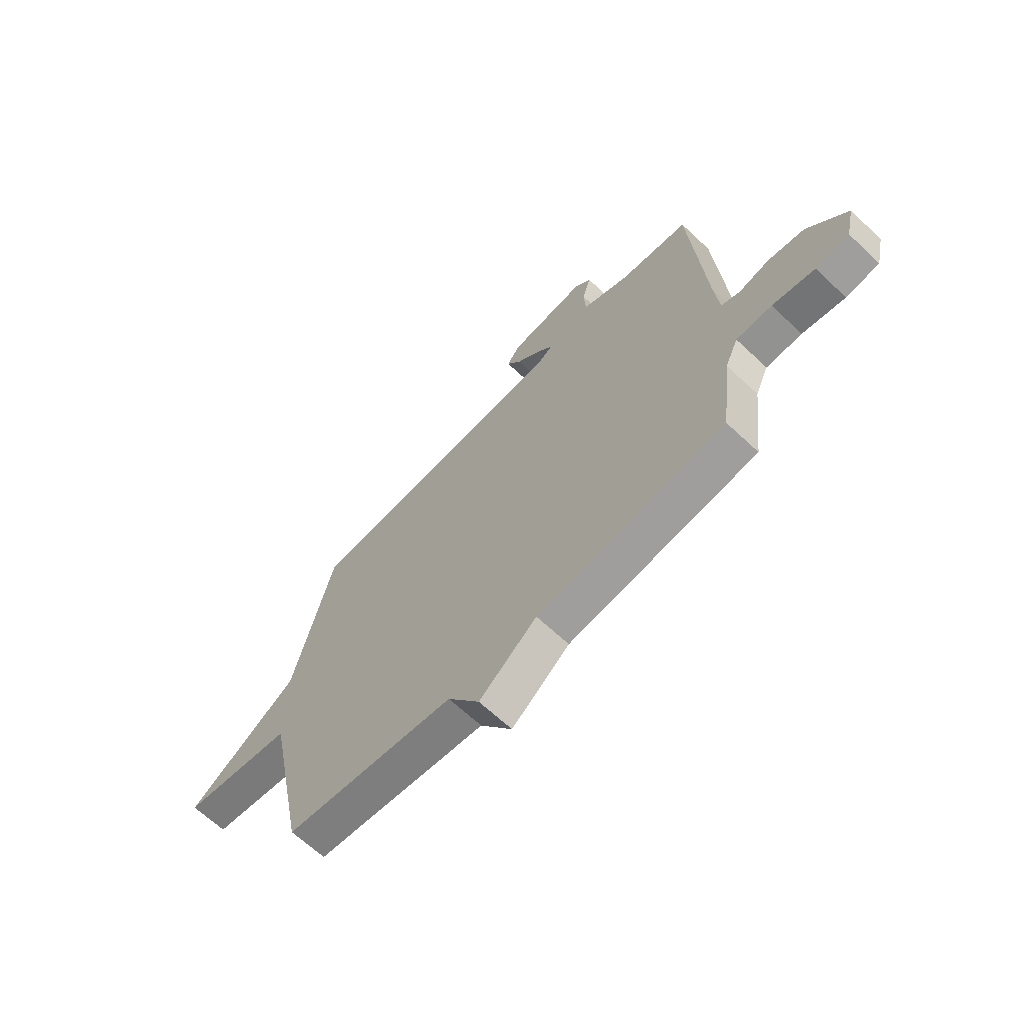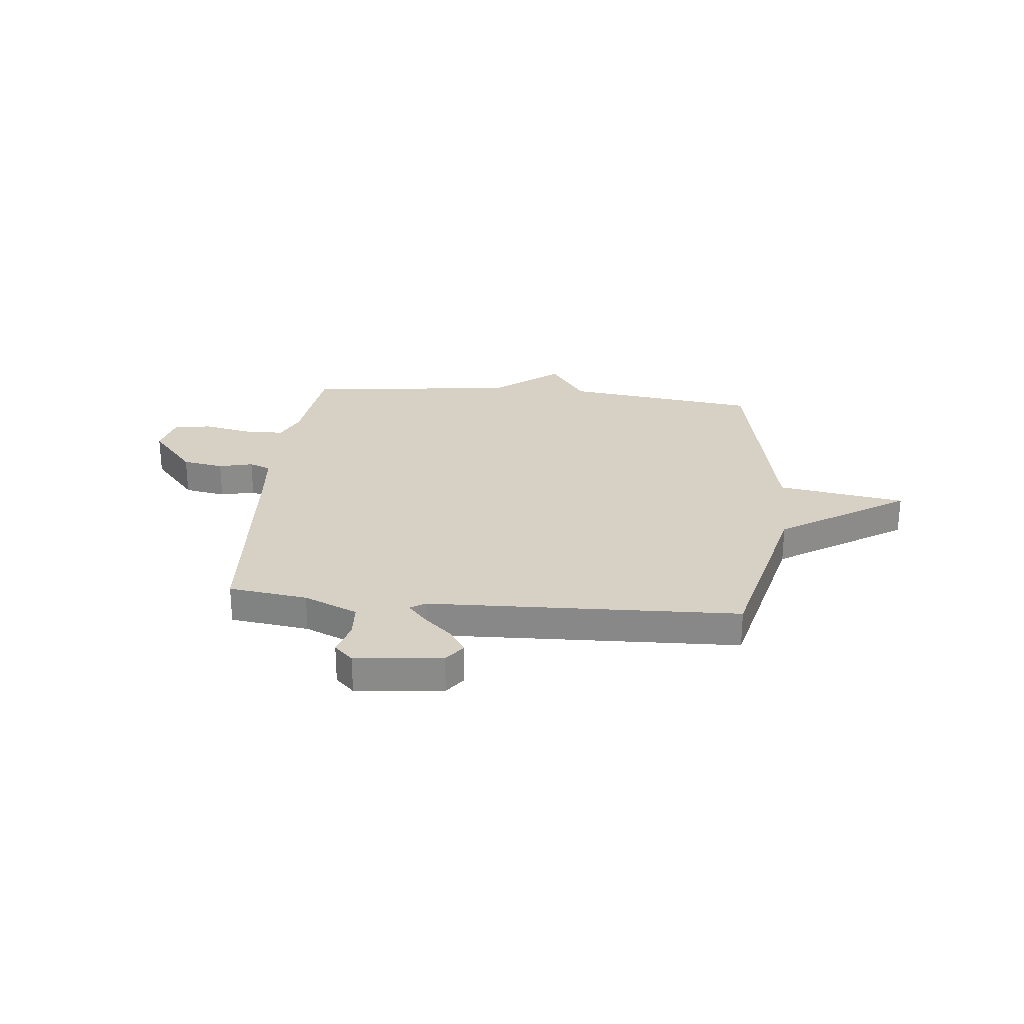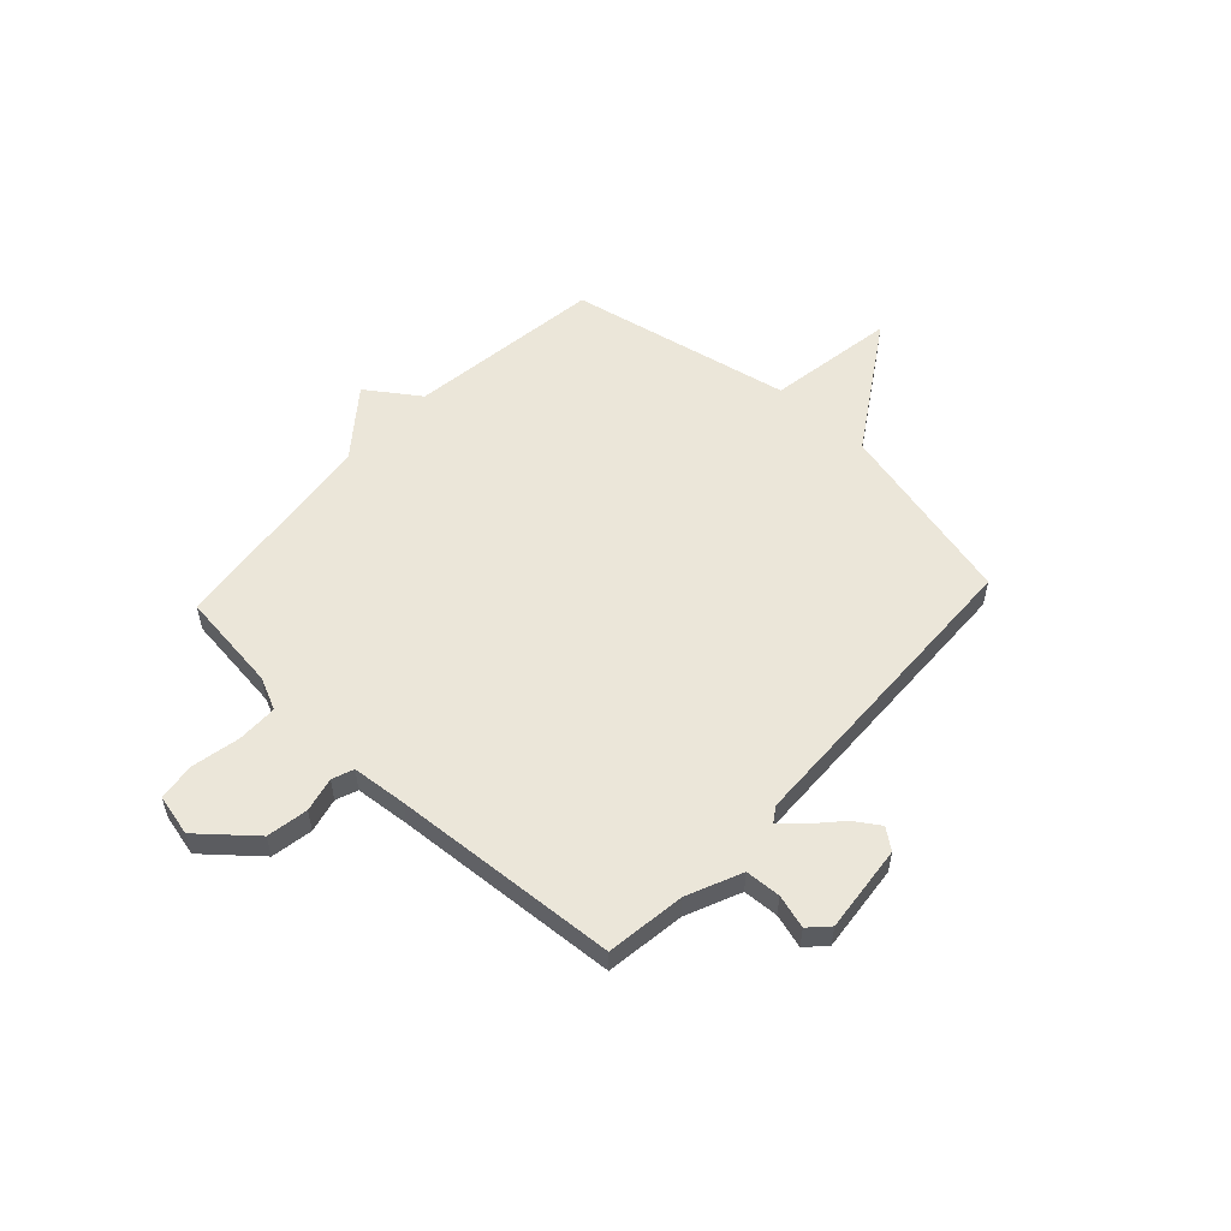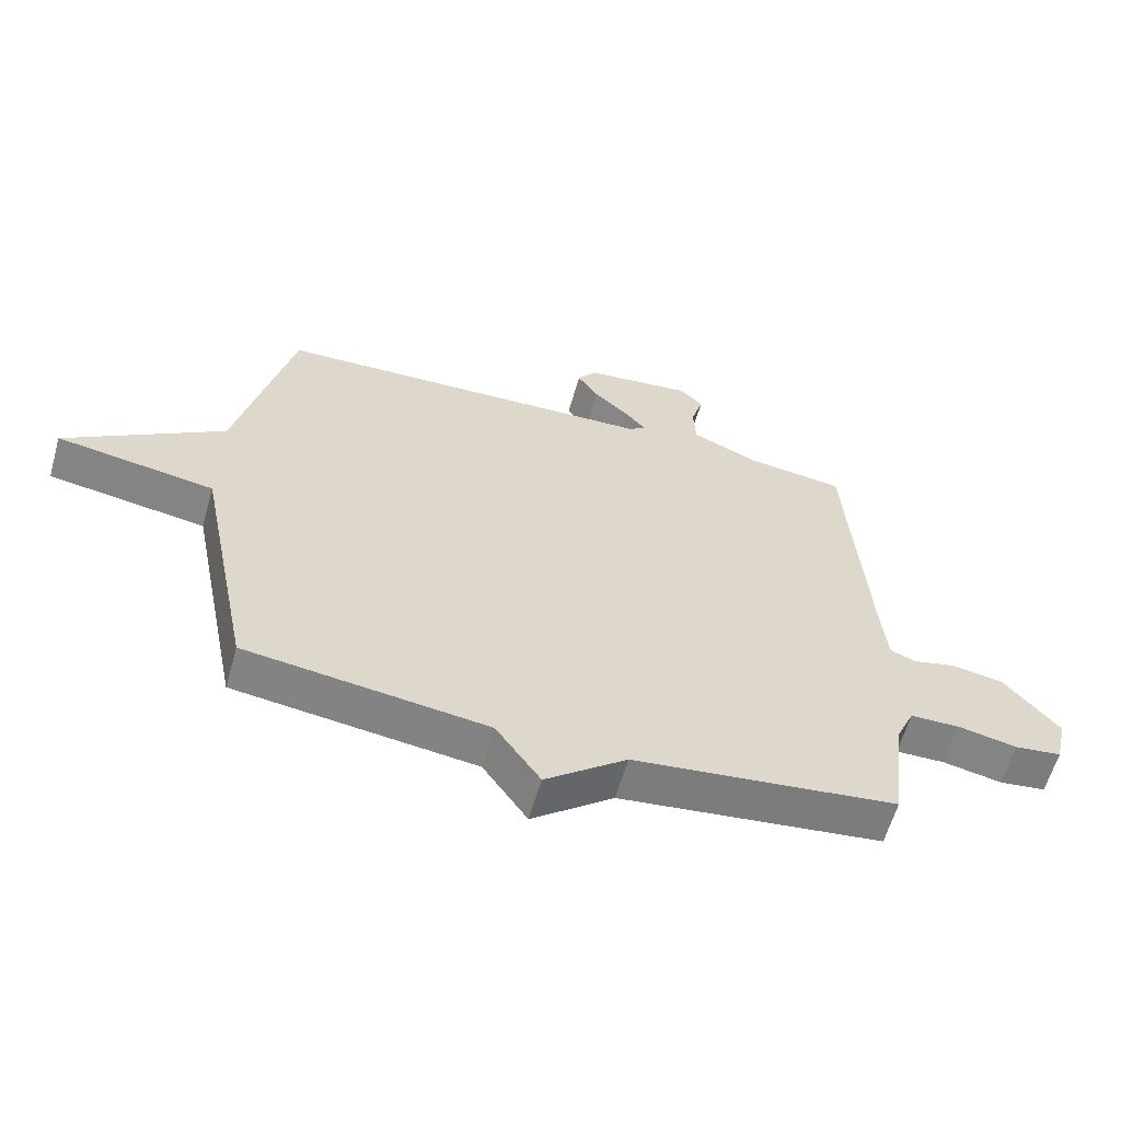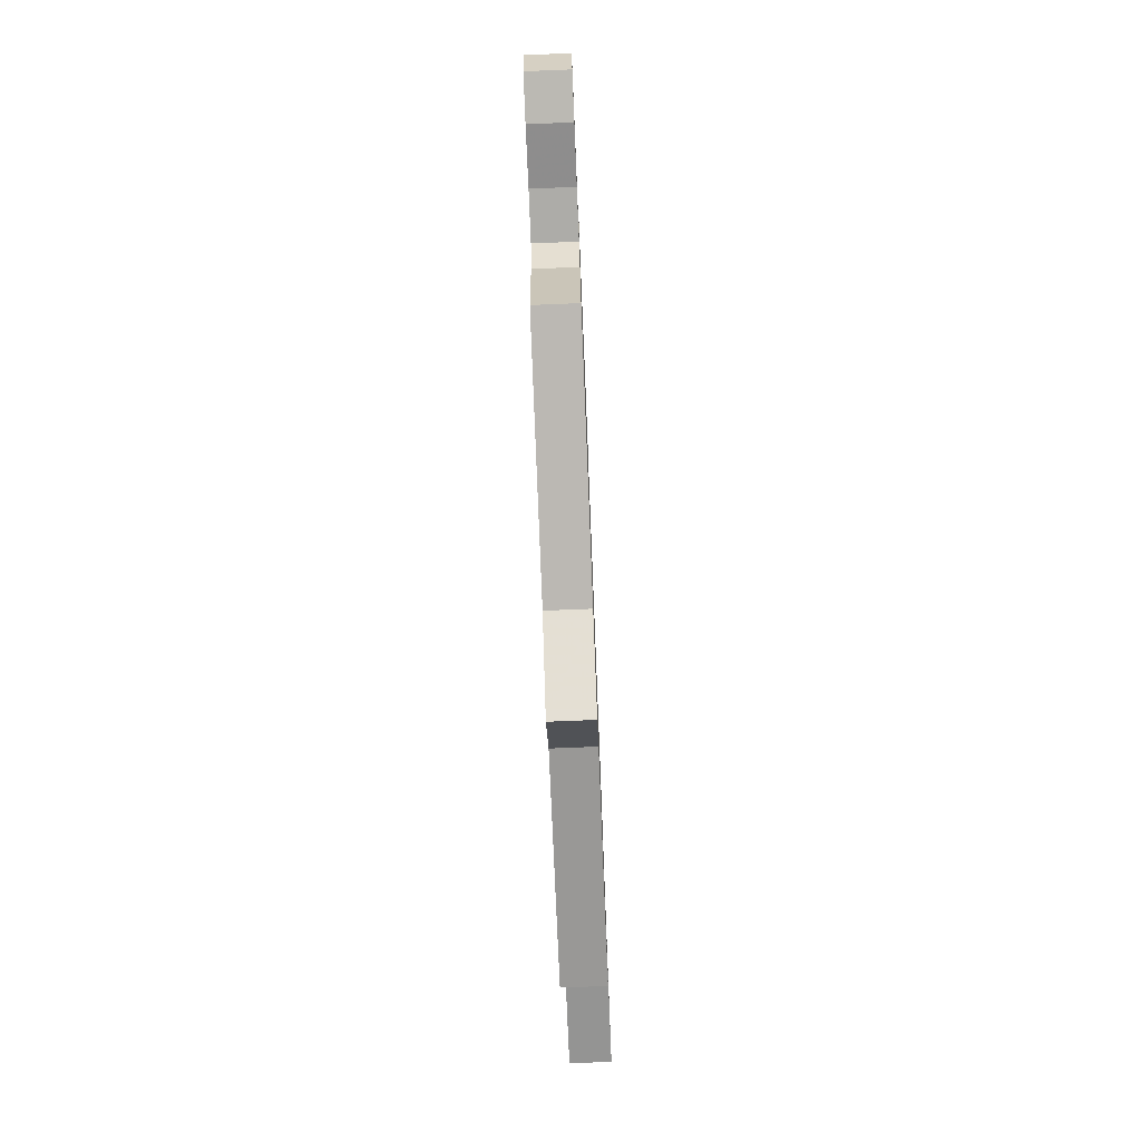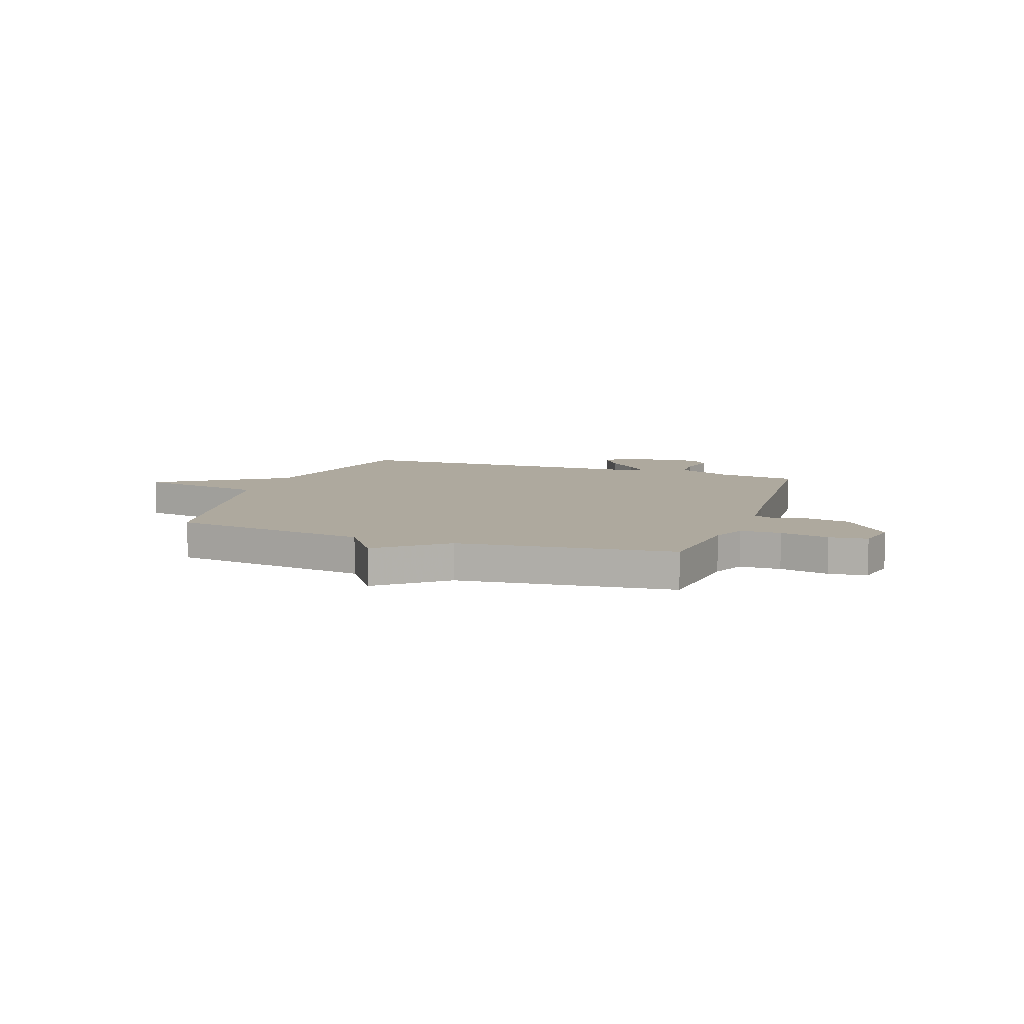
<metadata>
{"format":"obj","ext":"obj","renderer":"f3d","projection":"perspective","resolution":1024,"background":"white","views":[{"elev":-65.6,"azim":-133.4,"up":"+Z"},{"elev":26.7,"azim":5.7,"up":"+Y"},{"elev":55.2,"azim":-47.2,"up":"+Y"},{"elev":-60.3,"azim":164.2,"up":"+Z"},{"elev":-76.0,"azim":-87.7,"up":"+Z"},{"elev":9.0,"azim":-160.8,"up":"+Y"}]}
</metadata>
<code>
v 0.5 0.07 0.5
v 0.588 0.07 0.136
v 0.839 0.07 -0.024
v 0.588 0.07 -0.064
v 0.5 0.07 -0.5
v 0.118 0.07 -0.55
v 0.047 0.07 -0.652
v -0.082 0.07 -0.55
v -0.5 0.07 -0.5
v -0.524 0.07 -0.303
v -0.553 0.07 -0.239
v -0.632 0.07 -0.238
v -0.726 0.07 -0.257
v -0.8 0.07 -0.248
v -0.819 0.07 -0.166
v -0.731 0.07 -0.063
v -0.65 0.07 -0.049
v -0.583 0.07 -0.065
v -0.541 0.07 -0.049
v -0.531 0.07 0.058
v -0.5 0.07 0.5
v -0.345 0.07 0.521
v -0.239 0.07 0.567
v -0.235 0.07 0.636
v -0.254 0.07 0.702
v -0.217 0.07 0.738
v -0.046 0.07 0.72
v -0.016 0.07 0.68
v -0.049 0.07 0.63
v -0.104 0.07 0.58
v -0.139 0.07 0.54
v -0.11 0.07 0.521
v 0.5 0 0.5
v 0.588 0 0.136
v 0.839 0 -0.024
v 0.588 0 -0.064
v 0.5 0 -0.5
v 0.118 0 -0.55
v 0.047 0 -0.652
v -0.082 0 -0.55
v -0.5 0 -0.5
v -0.524 0 -0.303
v -0.553 0 -0.239
v -0.632 0 -0.238
v -0.726 0 -0.257
v -0.8 0 -0.248
v -0.819 0 -0.166
v -0.731 0 -0.063
v -0.65 0 -0.049
v -0.583 0 -0.065
v -0.541 0 -0.049
v -0.531 0 0.058
v -0.5 0 0.5
v -0.345 0 0.521
v -0.239 0 0.567
v -0.235 0 0.636
v -0.254 0 0.702
v -0.217 0 0.738
v -0.046 0 0.72
v -0.016 0 0.68
v -0.049 0 0.63
v -0.104 0 0.58
v -0.139 0 0.54
v -0.11 0 0.521
f 28 29 30
f 27 28 30
f 26 27 30
f 25 26 30
f 24 25 30
f 23 24 30 31
f 22 23 31 32
f 32 1 2
f 22 32 2
f 21 22 2
f 20 21 2
f 16 17 18
f 15 16 18
f 14 15 18
f 13 14 18
f 12 13 18
f 11 12 18 19
f 19 20 2
f 11 19 2
f 10 11 2
f 6 7 8
f 9 10 2
f 8 9 2
f 6 8 2
f 5 6 2
f 4 5 2
f 2 3 4
f 62 61 60
f 62 60 59
f 62 59 58
f 62 58 57
f 62 57 56
f 63 62 56 55
f 64 63 55 54
f 34 33 64
f 34 64 54
f 34 54 53
f 34 53 52
f 50 49 48
f 50 48 47
f 50 47 46
f 50 46 45
f 50 45 44
f 51 50 44 43
f 34 52 51
f 34 51 43
f 34 43 42
f 40 39 38
f 34 42 41
f 34 41 40
f 34 40 38
f 34 38 37
f 34 37 36
f 36 35 34
f 1 33 34 2
f 2 34 35 3
f 3 35 36 4
f 4 36 37 5
f 5 37 38 6
f 6 38 39 7
f 7 39 40 8
f 8 40 41 9
f 9 41 42 10
f 10 42 43 11
f 11 43 44 12
f 12 44 45 13
f 13 45 46 14
f 14 46 47 15
f 15 47 48 16
f 16 48 49 17
f 17 49 50 18
f 18 50 51 19
f 19 51 52 20
f 20 52 53 21
f 21 53 54 22
f 22 54 55 23
f 23 55 56 24
f 24 56 57 25
f 25 57 58 26
f 26 58 59 27
f 27 59 60 28
f 28 60 61 29
f 29 61 62 30
f 30 62 63 31
f 31 63 64 32
f 32 64 33 1

</code>
